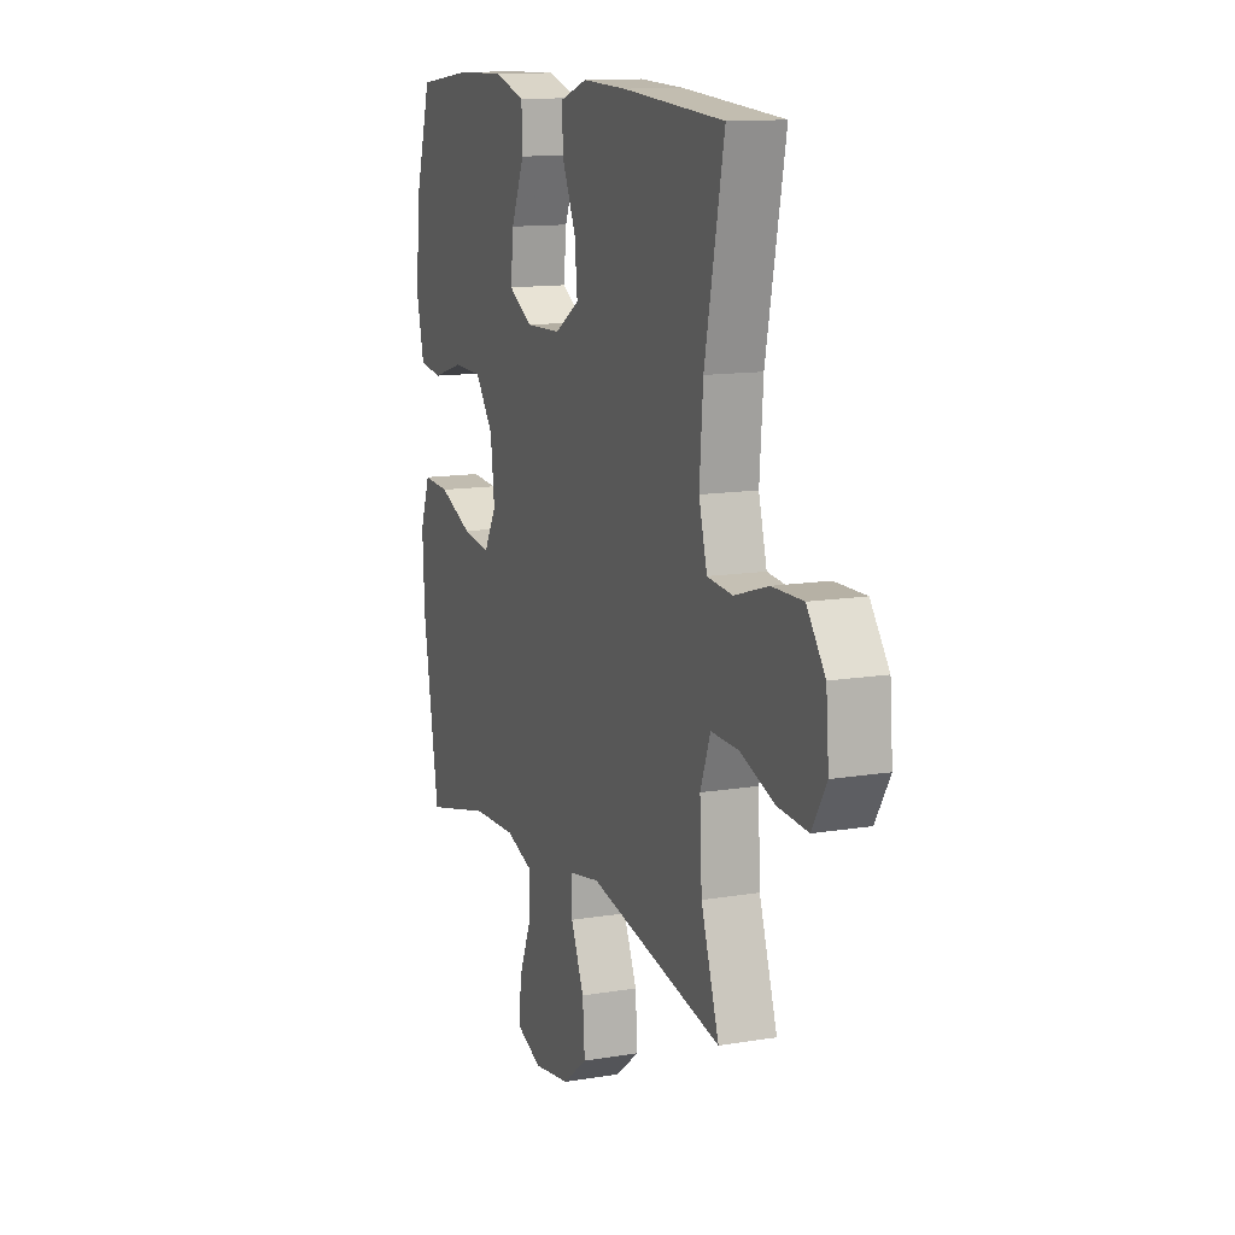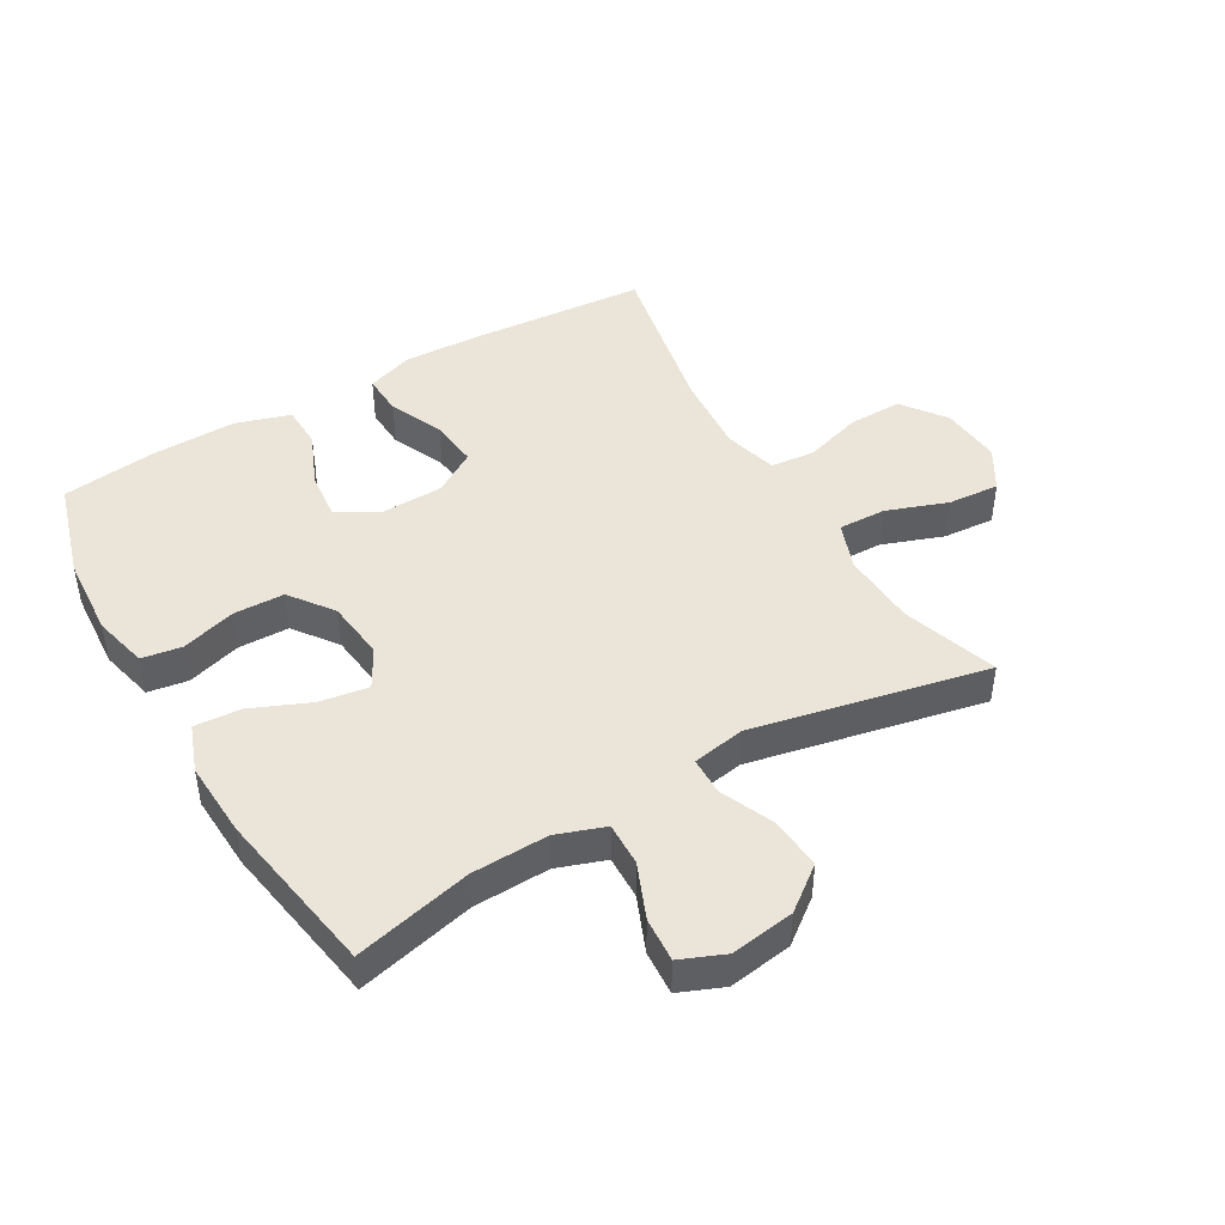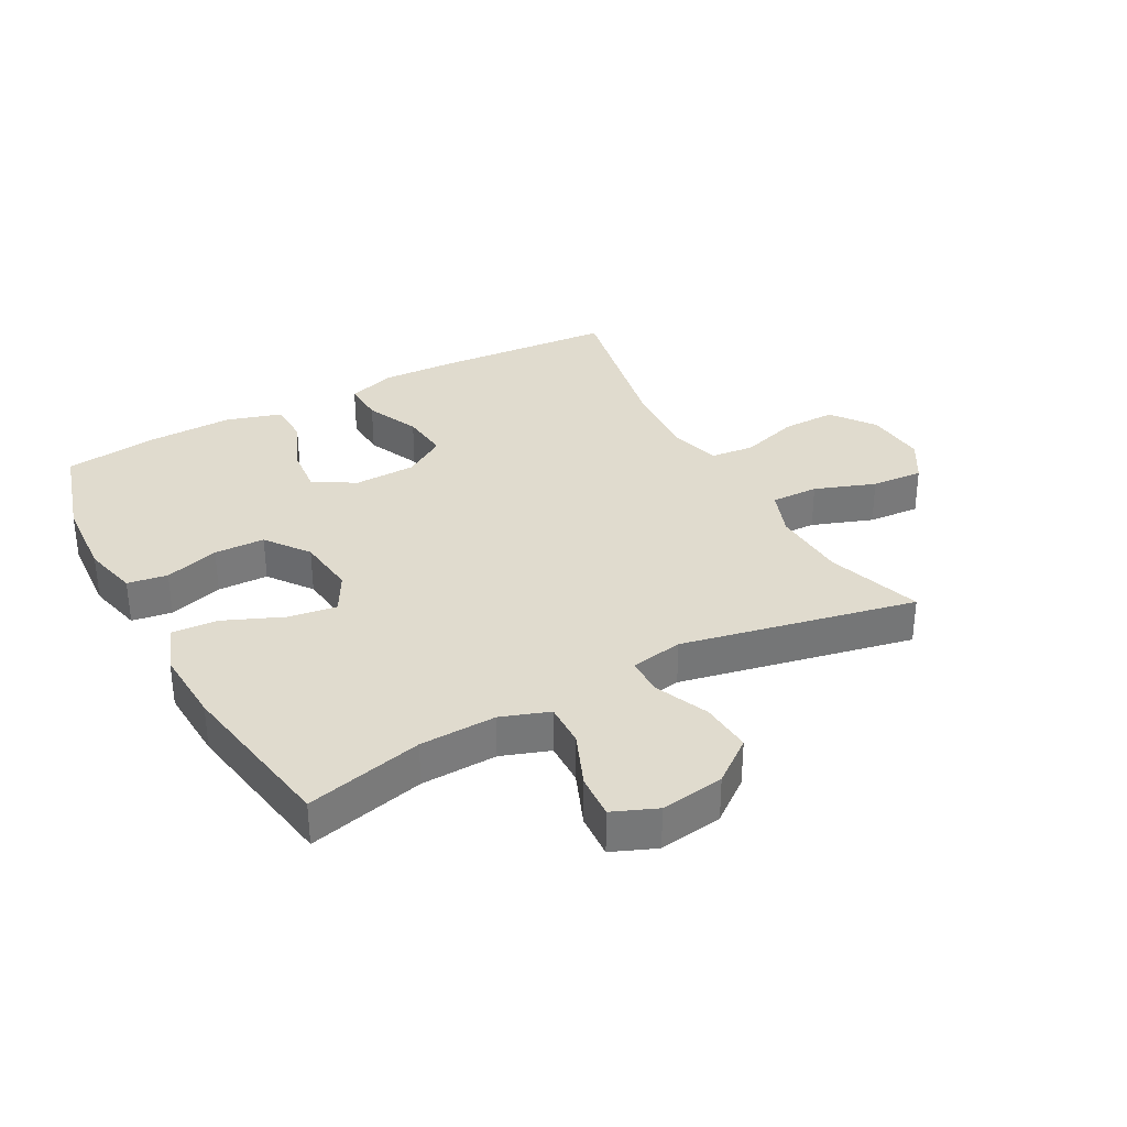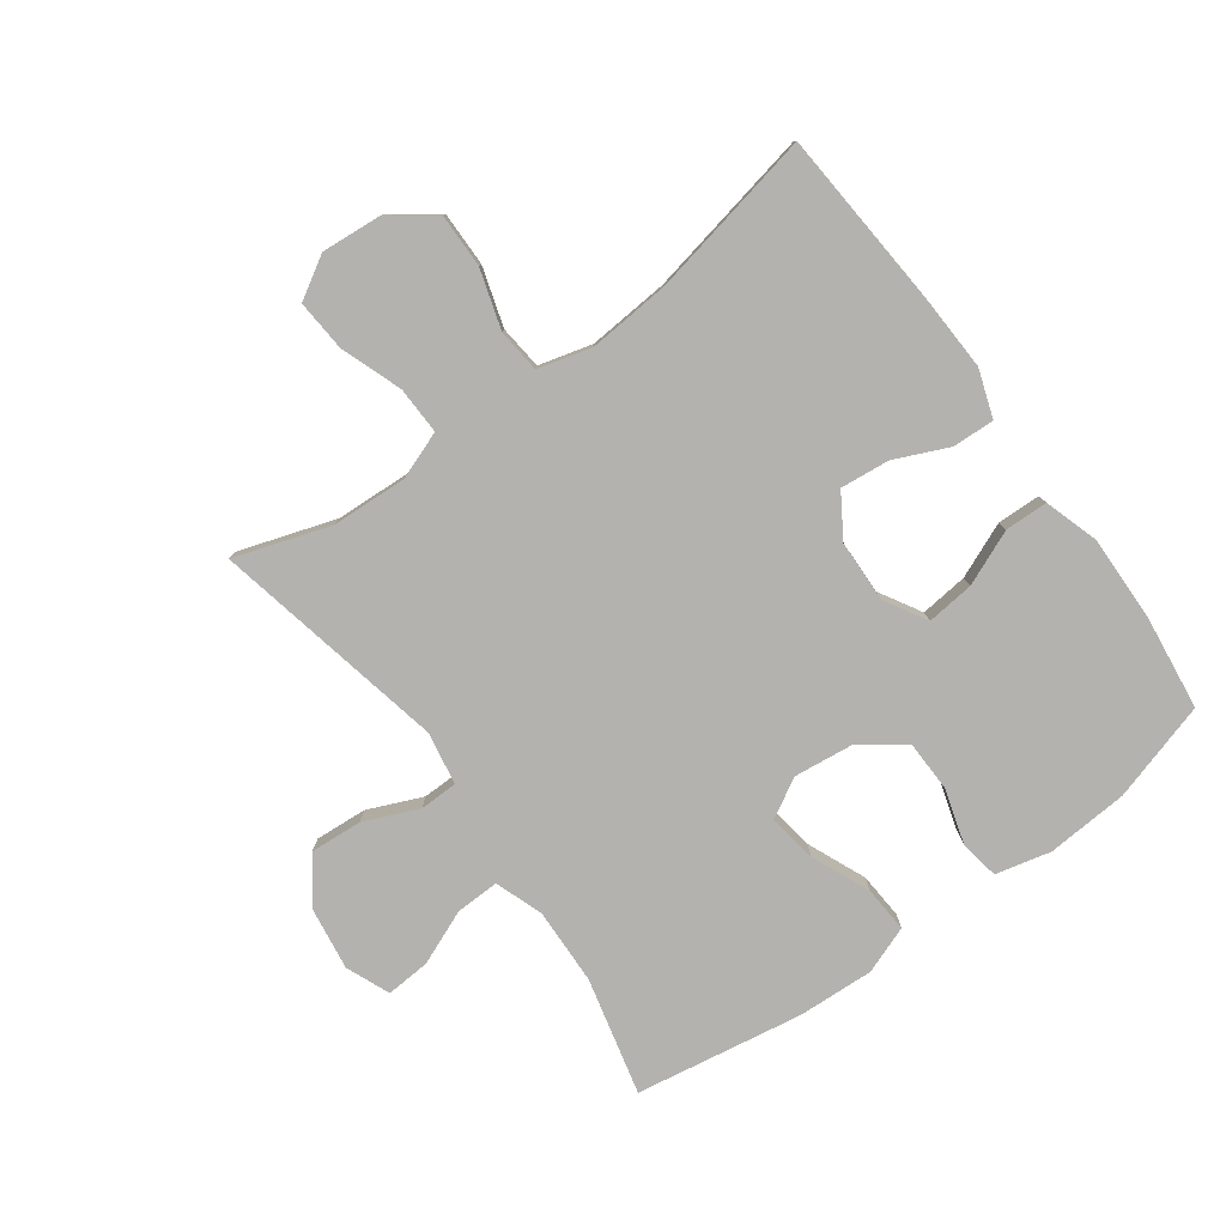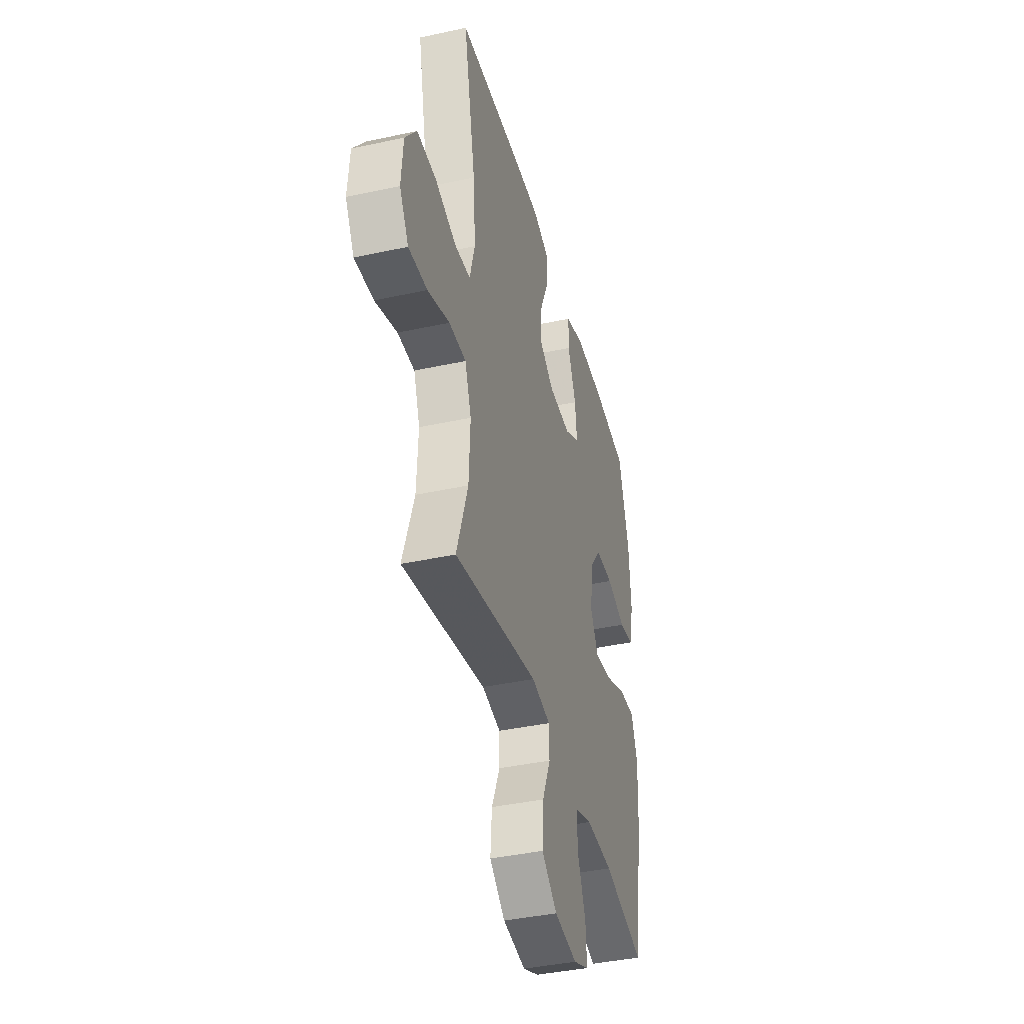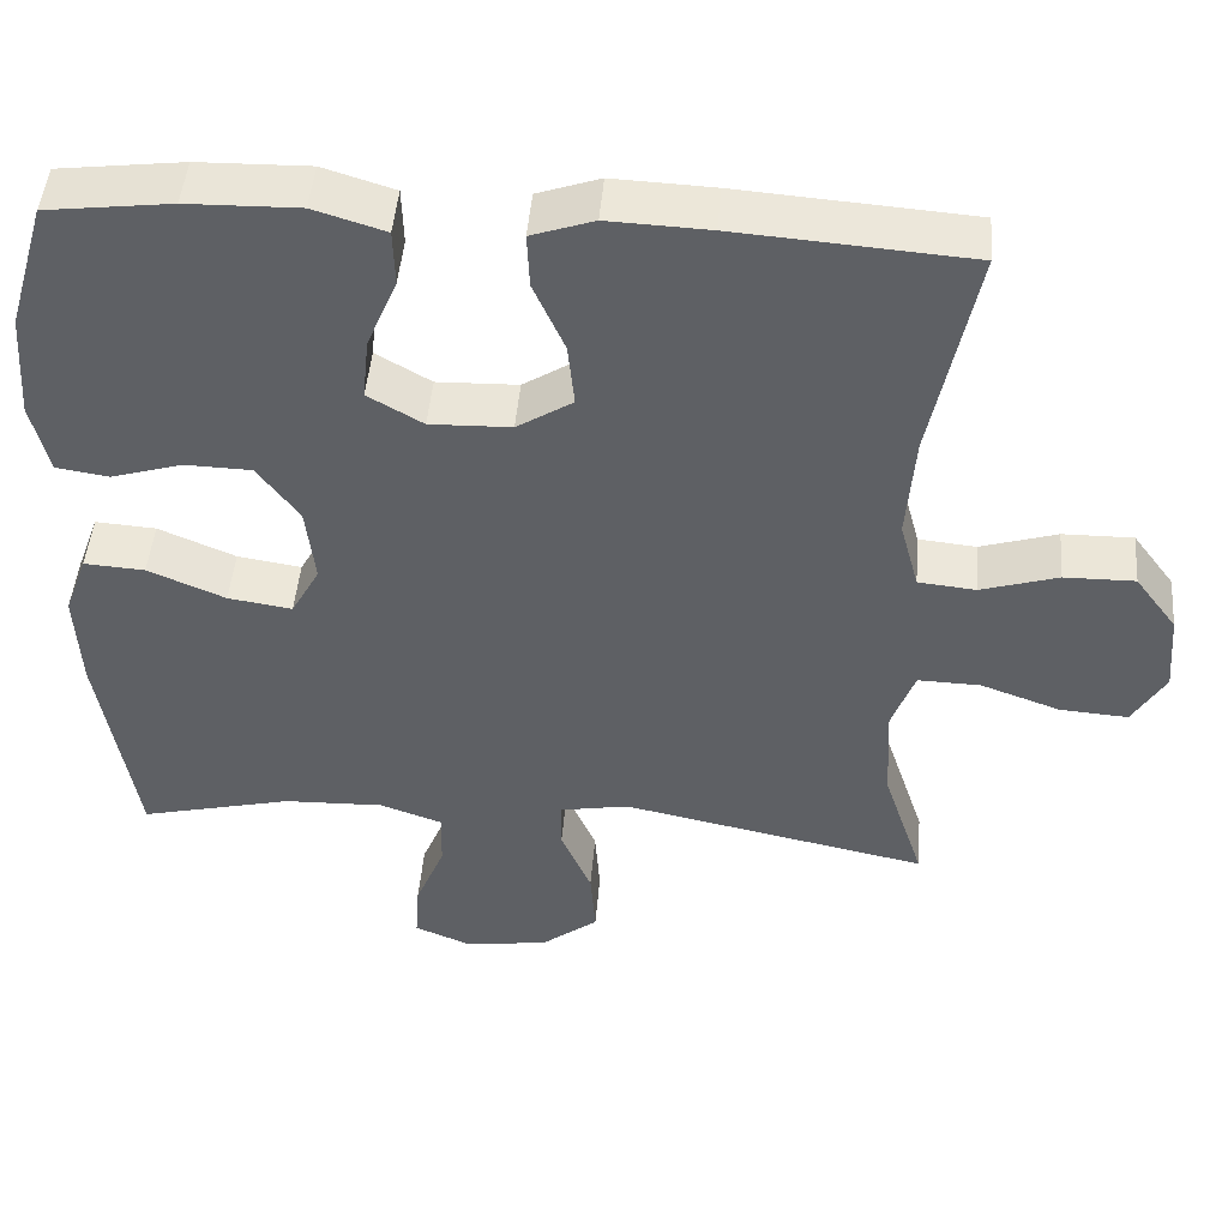
<metadata>
{"format":"obj","ext":"obj","renderer":"f3d","projection":"perspective","resolution":1024,"background":"white","views":[{"elev":12.6,"azim":-111.3,"up":"+Z"},{"elev":45.1,"azim":149.8,"up":"+Y"},{"elev":33.4,"azim":151.4,"up":"+Y"},{"elev":-79.8,"azim":-53.9,"up":"+Y"},{"elev":-40.1,"azim":-75.0,"up":"+Z"},{"elev":46.8,"azim":-175.3,"up":"+Z"}]}
</metadata>
<code>
v 0.5 0.07 0.5
v 0.547 0.07 0.341
v 0.556 0.07 0.21
v 0.535 0.07 0.122
v 0.471 0.07 0.112
v 0.384 0.07 0.138
v 0.303 0.07 0.136
v 0.252 0.07 0.067
v 0.241 0.07 -0.029
v 0.276 0.07 -0.092
v 0.354 0.07 -0.08
v 0.448 0.07 -0.04
v 0.522 0.07 -0.035
v 0.55 0.07 -0.111
v 0.544 0.07 -0.233
v 0.5 0.07 -0.5
v 0.313 0.07 -0.455
v 0.191 0.07 -0.451
v 0.114 0.07 -0.478
v 0.116 0.07 -0.548
v 0.152 0.07 -0.635
v 0.157 0.07 -0.706
v 0.087 0.07 -0.735
v -0.015 0.07 -0.72
v -0.084 0.07 -0.667
v -0.078 0.07 -0.584
v -0.041 0.07 -0.498
v -0.042 0.07 -0.437
v -0.126 0.07 -0.422
v -0.5 0.07 -0.5
v -0.45 0.07 -0.348
v -0.444 0.07 -0.227
v -0.472 0.07 -0.151
v -0.548 0.07 -0.153
v -0.645 0.07 -0.188
v -0.728 0.07 -0.194
v -0.768 0.07 -0.127
v -0.76 0.07 -0.029
v -0.709 0.07 0.04
v -0.623 0.07 0.039
v -0.529 0.07 0.01
v -0.459 0.07 0.017
v -0.436 0.07 0.102
v -0.446 0.07 0.232
v -0.5 0.07 0.5
v -0.216 0.07 0.521
v -0.093 0.07 0.526
v -0.017 0.07 0.5
v -0.02 0.07 0.433
v -0.058 0.07 0.347
v -0.066 0.07 0.269
v 0.002 0.07 0.226
v 0.101 0.07 0.223
v 0.168 0.07 0.262
v 0.16 0.07 0.338
v 0.123 0.07 0.426
v 0.125 0.07 0.495
v 0.212 0.07 0.522
v 0.348 0.07 0.519
v 0.5 0 0.5
v 0.547 0 0.341
v 0.556 0 0.21
v 0.535 0 0.122
v 0.471 0 0.112
v 0.384 0 0.138
v 0.303 0 0.136
v 0.252 0 0.067
v 0.241 0 -0.029
v 0.276 0 -0.092
v 0.354 0 -0.08
v 0.448 0 -0.04
v 0.522 0 -0.035
v 0.55 0 -0.111
v 0.544 0 -0.233
v 0.5 0 -0.5
v 0.313 0 -0.455
v 0.191 0 -0.451
v 0.114 0 -0.478
v 0.116 0 -0.548
v 0.152 0 -0.635
v 0.157 0 -0.706
v 0.087 0 -0.735
v -0.015 0 -0.72
v -0.084 0 -0.667
v -0.078 0 -0.584
v -0.041 0 -0.498
v -0.042 0 -0.437
v -0.126 0 -0.422
v -0.5 0 -0.5
v -0.45 0 -0.348
v -0.444 0 -0.227
v -0.472 0 -0.151
v -0.548 0 -0.153
v -0.645 0 -0.188
v -0.728 0 -0.194
v -0.768 0 -0.127
v -0.76 0 -0.029
v -0.709 0 0.04
v -0.623 0 0.039
v -0.529 0 0.01
v -0.459 0 0.017
v -0.436 0 0.102
v -0.446 0 0.232
v -0.5 0 0.5
v -0.216 0 0.521
v -0.093 0 0.526
v -0.017 0 0.5
v -0.02 0 0.433
v -0.058 0 0.347
v -0.066 0 0.269
v 0.002 0 0.226
v 0.101 0 0.223
v 0.168 0 0.262
v 0.16 0 0.338
v 0.123 0 0.426
v 0.125 0 0.495
v 0.212 0 0.522
v 0.348 0 0.519
f 55 56 57 58
f 54 55 58 59
f 47 48 49 50
f 47 50 51
f 44 45 46 47
f 43 44 47 51
f 42 43 51 52
f 38 39 40 41
f 38 41 42
f 37 38 42
f 34 35 36 37
f 33 34 37 42
f 32 33 42 52
f 29 30 31
f 28 29 31 32
f 24 25 26 27
f 24 27 28
f 23 24 28
f 20 21 22 23
f 19 20 23 28
f 18 19 28 32
f 14 15 16 17
f 11 12 13 14
f 10 11 14 17
f 9 10 17 18
f 3 4 5 6
f 3 6 7
f 2 3 7
f 54 59 1 2
f 53 54 2 7
f 52 53 7 8
f 18 32 52
f 8 9 18 52
f 117 116 115 114
f 118 117 114 113
f 109 108 107 106
f 110 109 106
f 106 105 104 103
f 110 106 103 102
f 111 110 102 101
f 100 99 98 97
f 101 100 97
f 101 97 96
f 96 95 94 93
f 101 96 93 92
f 111 101 92 91
f 90 89 88
f 91 90 88 87
f 86 85 84 83
f 87 86 83
f 87 83 82
f 82 81 80 79
f 87 82 79 78
f 91 87 78 77
f 76 75 74 73
f 73 72 71 70
f 76 73 70 69
f 77 76 69 68
f 65 64 63 62
f 66 65 62
f 66 62 61
f 61 60 118 113
f 66 61 113 112
f 67 66 112 111
f 111 91 77
f 111 77 68 67
f 1 60 61 2
f 2 61 62 3
f 3 62 63 4
f 4 63 64 5
f 5 64 65 6
f 6 65 66 7
f 7 66 67 8
f 8 67 68 9
f 9 68 69 10
f 10 69 70 11
f 11 70 71 12
f 12 71 72 13
f 13 72 73 14
f 14 73 74 15
f 15 74 75 16
f 16 75 76 17
f 17 76 77 18
f 18 77 78 19
f 19 78 79 20
f 20 79 80 21
f 21 80 81 22
f 22 81 82 23
f 23 82 83 24
f 24 83 84 25
f 25 84 85 26
f 26 85 86 27
f 27 86 87 28
f 28 87 88 29
f 29 88 89 30
f 30 89 90 31
f 31 90 91 32
f 32 91 92 33
f 33 92 93 34
f 34 93 94 35
f 35 94 95 36
f 36 95 96 37
f 37 96 97 38
f 38 97 98 39
f 39 98 99 40
f 40 99 100 41
f 41 100 101 42
f 42 101 102 43
f 43 102 103 44
f 44 103 104 45
f 45 104 105 46
f 46 105 106 47
f 47 106 107 48
f 48 107 108 49
f 49 108 109 50
f 50 109 110 51
f 51 110 111 52
f 52 111 112 53
f 53 112 113 54
f 54 113 114 55
f 55 114 115 56
f 56 115 116 57
f 57 116 117 58
f 58 117 118 59
f 59 118 60 1

</code>
